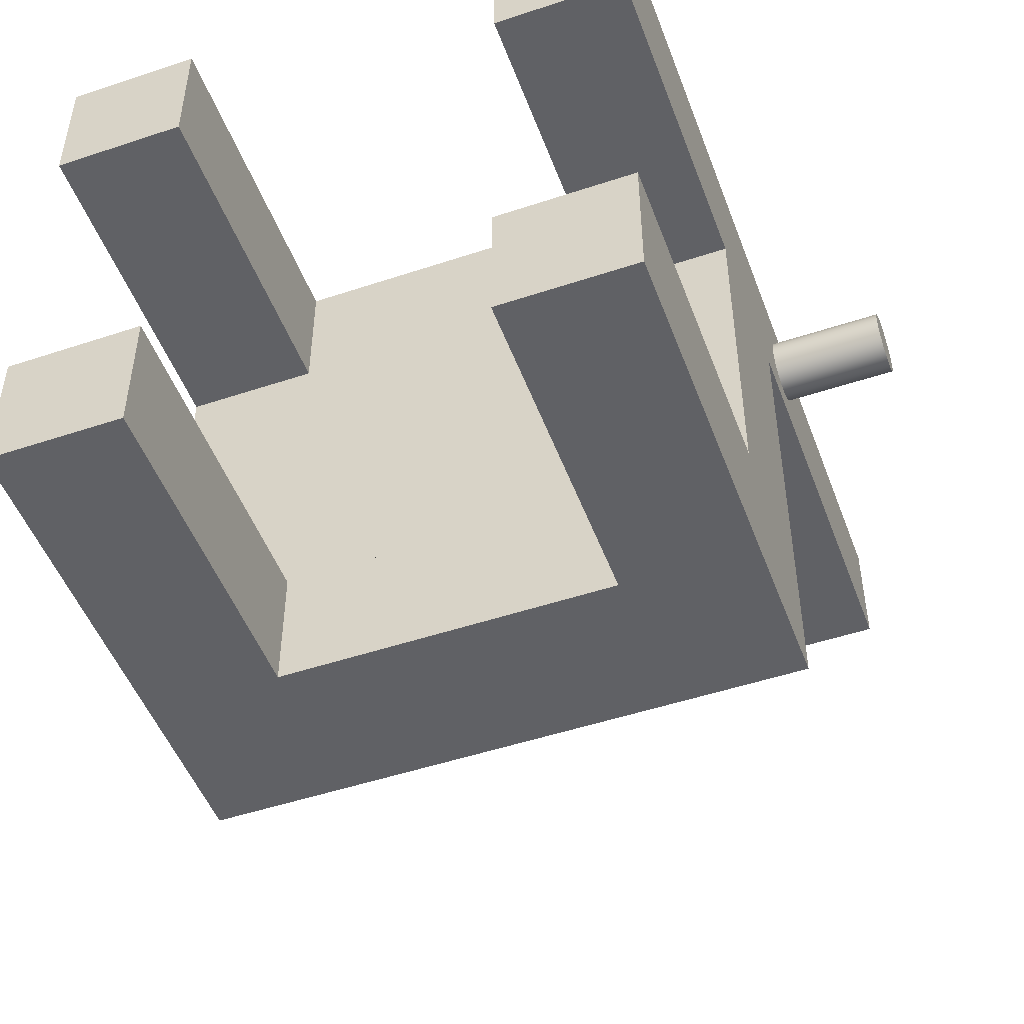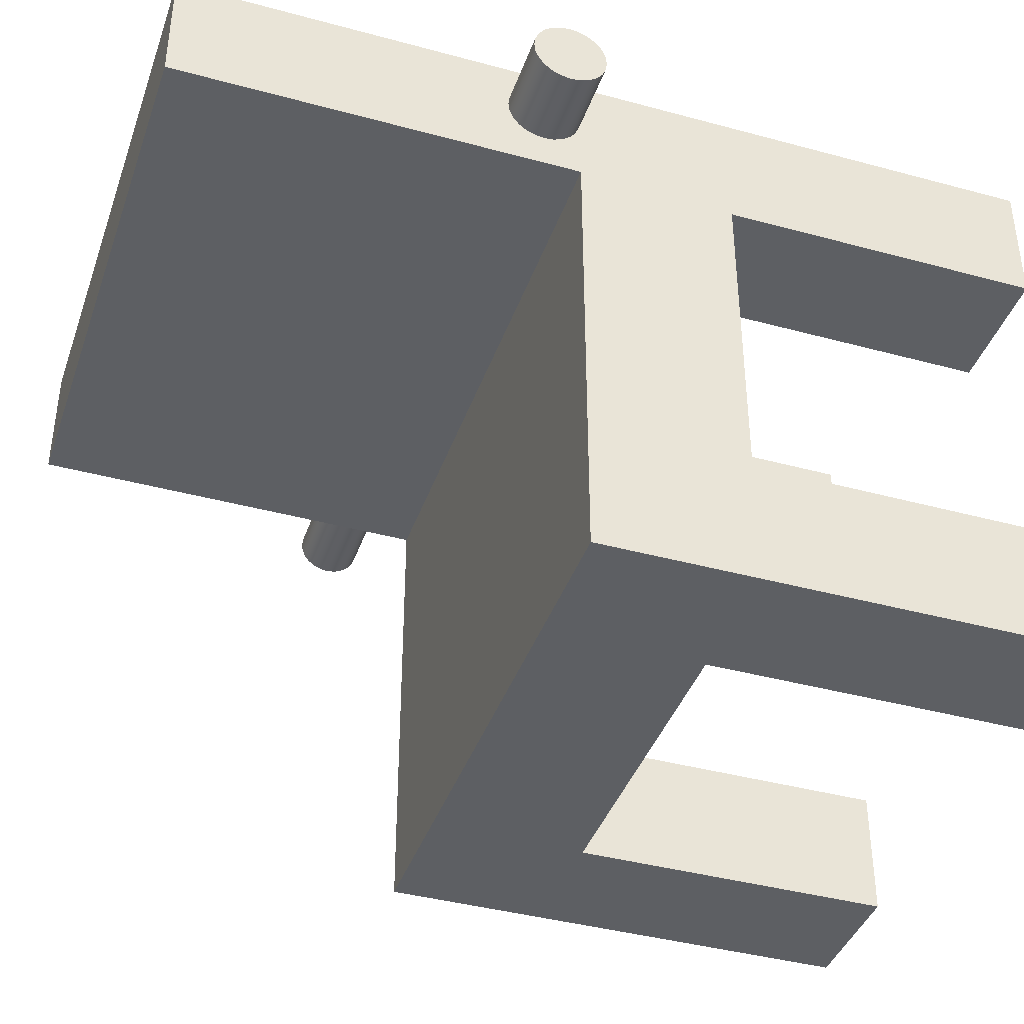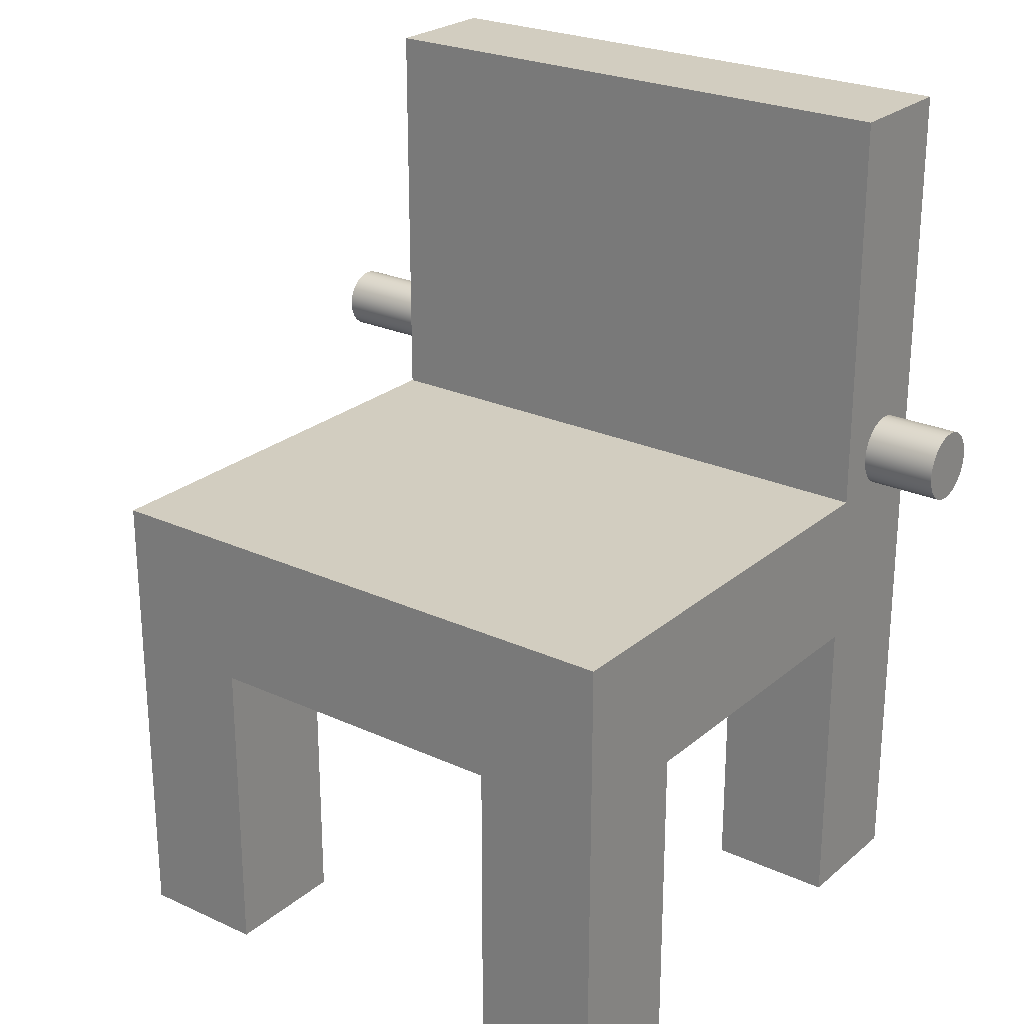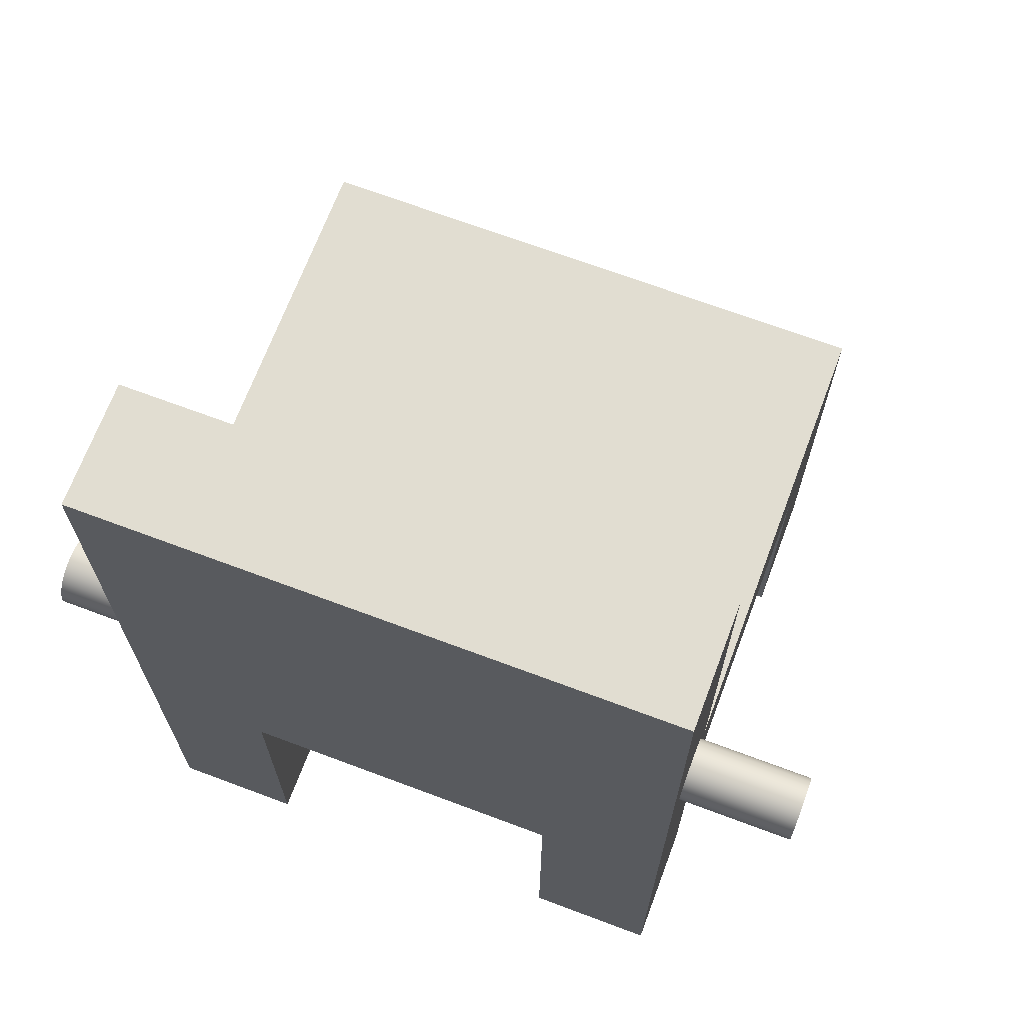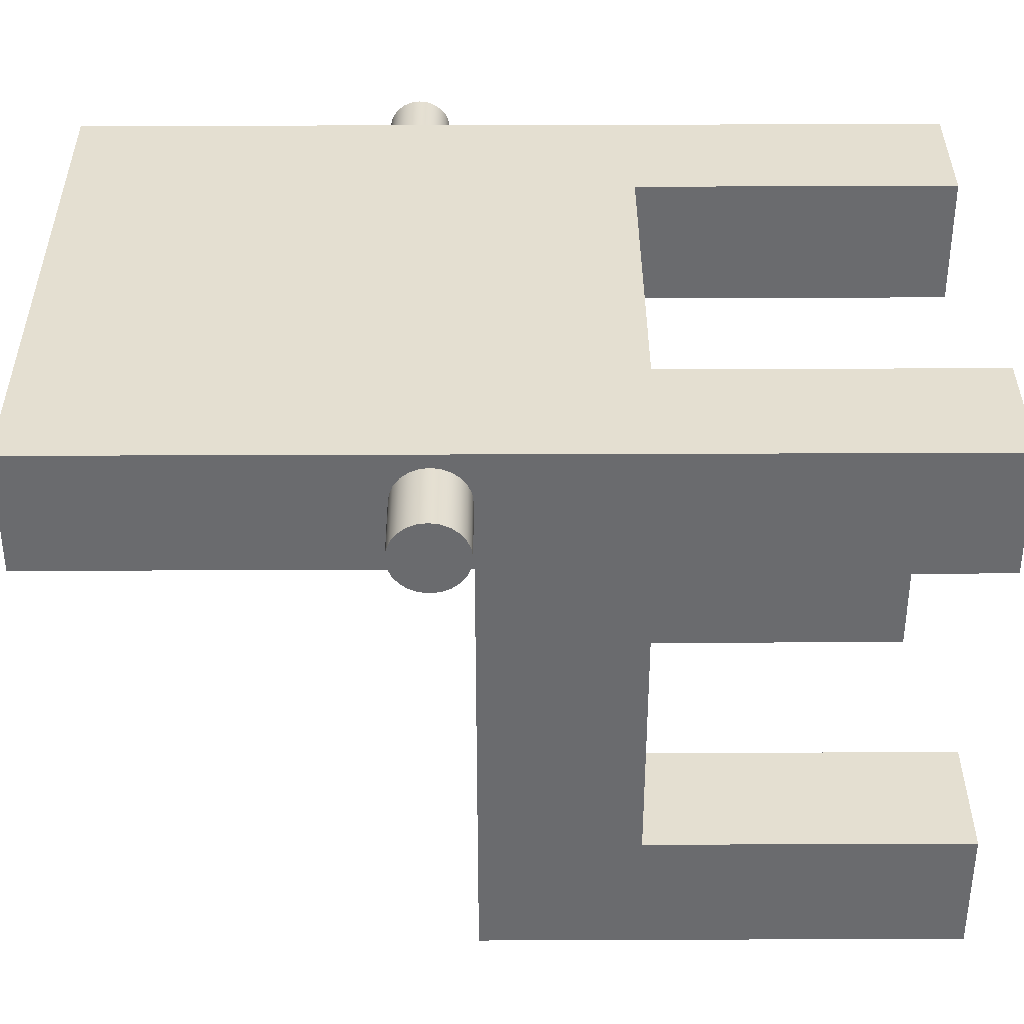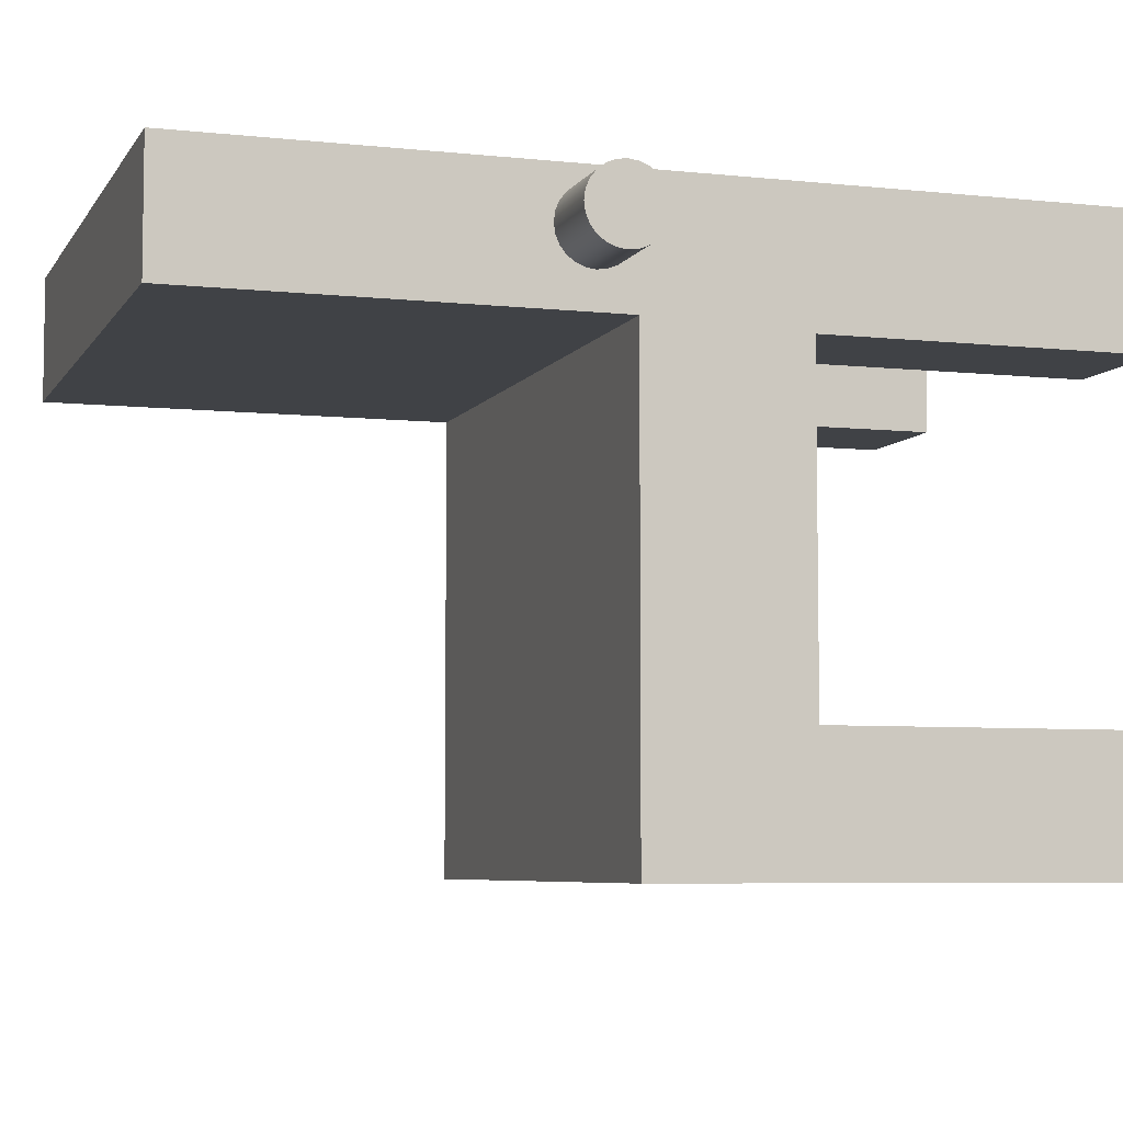
<metadata>
{"format":"obj","ext":"obj","renderer":"f3d","projection":"perspective","resolution":1024,"background":"white","views":[{"elev":-49.6,"azim":20.2,"up":"+Z"},{"elev":-40.3,"azim":-108.5,"up":"+Z"},{"elev":24.7,"azim":-143.2,"up":"+Y"},{"elev":68.8,"azim":20.6,"up":"+Y"},{"elev":36.7,"azim":-90.3,"up":"+Z"},{"elev":-6.2,"azim":-108.0,"up":"+Z"}]}
</metadata>
<code>
v 0.1191 -0.3444 -0.3565
v 0.2174 -0.3444 -0.2582
v 0.1191 -0.3444 -0.2582
v 0.2174 -0.3444 -0.3565
v 0.1191 -0.1011 -0.2582
v 0.2174 0.01769 -0.3565
v 0.2174 -0.1011 -0.2582
v 0.1191 -0.1011 -0.3565
v -0.1294 -0.1011 -0.2582
v -0.1294 -0.1011 -0.3565
v -0.2277 0.01769 -0.3565
v 0.2174 -0.1011 -0.009728
v -0.2277 -0.1011 -0.2582
v -0.2277 0.01769 -0.004949
v 0.2174 0.01769 -0.004949
v -0.1294 -0.3444 -0.2582
v -0.2277 -0.3444 -0.3565
v 0.2174 0.04454 0.05183
v 0.1191 -0.1011 -0.009728
v -0.2277 -0.3444 -0.2582
v -0.1294 -0.3444 -0.3565
v 0.2174 0.3279 -0.004949
v -0.2277 0.01777 0.05001
v 0.2174 0.04839 0.05685
v 0.2174 0.04212 0.04599
v -0.1294 -0.1011 -0.009728
v 0.1191 -0.3444 -0.009728
v -0.2277 0.3279 -0.004949
v 0.2174 0.06552 0.01548
v -0.2277 0.01872 0.05725
v -0.2277 0.01872 0.04276
v 0.2174 0.05341 0.0607
v 0.3048 0.04839 0.05685
v 0.2174 0.04129 0.03971
v 0.3048 0.04454 0.05183
v -0.2277 -0.1011 -0.009728
v 0.1191 -0.1011 0.08857
v 0.2174 -0.3444 -0.009728
v -0.2277 0.04575 0.02202
v -0.2277 0.3279 0.08857
v 0.2174 0.05925 0.01631
v 0.2174 0.07179 0.01631
v -0.2867 0.01777 0.05001
v -0.2277 0.02152 0.03601
v -0.2867 0.01872 0.04276
v 0.2174 -0.3444 0.08857
v 0.2174 0.04212 0.03344
v 0.3048 0.04212 0.04599
v -0.2277 -0.3444 -0.009728
v -0.1294 -0.1011 0.08857
v 0.1191 -0.3444 0.08857
v -0.2277 0.03851 0.02297
v -0.2277 0.053 0.02297
v 0.2174 0.3279 0.08857
v -0.2277 0.07374 0.05001
v 0.2174 0.05341 0.01873
v 0.3048 0.06552 0.01548
v 0.2174 0.07764 0.01873
v 0.3048 0.07179 0.01631
v -0.2277 0.02152 0.064
v -0.2867 0.01872 0.05725
v -0.2277 0.02597 0.03022
v -0.2867 0.02152 0.03601
v 0.2174 0.05925 0.06312
v 0.3048 0.05341 0.0607
v 0.3048 0.04839 0.02258
v 0.2174 0.04454 0.0276
v 0.3048 0.04129 0.03971
v 0.3048 0.04454 0.0276
v -0.1294 -0.3444 -0.009728
v -0.2277 0.03176 0.07424
v -0.1294 -0.3444 0.08857
v -0.2277 0.03176 0.02577
v -0.2867 0.03851 0.02297
v -0.2867 0.04575 0.02202
v -0.2277 0.05975 0.02577
v 0.2174 0.08975 0.03971
v -0.2277 0.07279 0.04276
v -0.2277 0.07279 0.05725
v 0.2174 0.04839 0.02258
v 0.3048 0.05925 0.01631
v 0.2174 0.08266 0.02258
v 0.3048 0.07764 0.01873
v -0.2277 0.02597 0.0698
v -0.2867 0.02597 0.03022
v 0.2174 0.06552 0.06395
v 0.3048 0.05341 0.01873
v 0.3048 0.04212 0.03344
v -0.2277 0.03851 0.07704
v -0.2867 0.03176 0.02577
v -0.2867 0.053 0.02297
v -0.2277 0.06554 0.03022
v 0.2174 0.08893 0.04599
v 0.2174 0.08893 0.03344
v -0.2277 0.06999 0.03601
v -0.2867 0.07374 0.05001
v -0.2277 0.06999 0.064
v -0.2867 0.07279 0.05725
v 0.3048 0.05925 0.06312
v 0.3048 0.06552 0.06395
v 0.2174 0.08651 0.0276
v 0.3048 0.08266 0.02258
v 0.3048 0.07179 0.06312
v -0.2867 0.02152 0.064
v -0.2867 0.02597 0.0698
v -0.2277 -0.3444 0.08857
v -0.2867 0.03851 0.07704
v -0.2867 0.03176 0.07424
v -0.2867 0.04575 0.07799
v -0.2867 0.053 0.07704
v -0.2867 0.05975 0.02577
v 0.2174 0.08651 0.05183
v 0.3048 0.08975 0.03971
v 0.3048 0.08893 0.03344
v -0.2867 0.07279 0.04276
v -0.2277 0.06554 0.0698
v -0.2867 0.06999 0.064
v 0.3048 0.07764 0.0607
v 0.2174 0.07179 0.06312
v -0.2277 0.04575 0.07799
v -0.2867 0.05975 0.07424
v -0.2867 0.06554 0.03022
v -0.2867 0.06999 0.03601
v 0.2174 0.08266 0.05685
v 0.3048 0.08893 0.04599
v 0.3048 0.08651 0.0276
v -0.2277 0.05975 0.07424
v -0.2867 0.06554 0.0698
v 0.3048 0.08266 0.05685
v 0.2174 0.07764 0.0607
v -0.2277 0.053 0.07704
v 0.3048 0.08651 0.05183
g mesh1_mesh1-geometry
f 1 2 3
f 2 1 4
f 2 5 3
f 5 1 3
f 1 6 4
f 6 2 4
f 5 2 7
f 1 5 8
f 6 1 8
f 2 6 7
f 7 9 5
f 5 10 8
f 6 8 11
f 7 6 12
f 7 13 9
f 10 5 9
f 11 8 10
f 14 6 11
f 15 12 6
f 12 13 7
f 13 16 9
f 16 10 9
f 11 10 17
f 6 14 15
f 11 13 14
f 18 12 15
f 19 13 12
f 16 13 20
f 10 16 21
f 17 10 21
f 17 13 11
f 14 22 15
f 13 23 14
f 24 12 18
f 18 15 25
f 26 13 19
f 12 27 19
f 13 17 20
f 17 16 20
f 16 17 21
f 22 14 28
f 29 15 22
f 13 30 23
f 31 14 23
f 32 12 24
f 18 33 24
f 25 15 34
f 25 35 18
f 13 26 36
f 37 26 19
f 27 12 38
f 27 37 19
f 14 39 28
f 40 22 28
f 41 15 29
f 29 22 42
f 36 30 13
f 30 43 23
f 44 14 31
f 23 45 31
f 46 12 32
f 33 32 24
f 33 18 35
f 15 47 34
f 34 48 25
f 35 25 48
f 26 49 36
f 26 37 50
f 12 46 38
f 46 27 38
f 37 27 51
f 39 14 52
f 28 39 53
f 22 40 54
f 28 55 40
f 56 15 41
f 57 41 29
f 42 22 58
f 59 29 42
f 36 60 30
f 43 30 61
f 45 23 43
f 62 14 44
f 31 63 44
f 63 31 45
f 46 32 64
f 32 33 65
f 35 66 33
f 47 15 67
f 47 68 34
f 48 34 68
f 48 69 35
f 49 26 70
f 49 71 36
f 37 40 50
f 72 26 50
f 27 46 51
f 51 46 37
f 52 14 73
f 74 39 52
f 75 53 39
f 28 53 76
f 37 54 40
f 54 77 22
f 28 78 55
f 79 40 55
f 80 15 56
f 81 56 41
f 41 57 81
f 29 59 57
f 58 22 82
f 83 42 58
f 42 83 59
f 36 84 60
f 60 61 30
f 61 45 43
f 73 14 62
f 44 85 62
f 85 44 63
f 45 61 63
f 65 64 32
f 46 64 86
f 33 87 65
f 35 69 66
f 33 66 87
f 67 15 80
f 67 88 47
f 68 47 88
f 88 48 68
f 48 88 69
f 26 72 70
f 72 49 70
f 49 89 71
f 36 71 84
f 50 40 72
f 54 37 46
f 90 52 73
f 39 74 75
f 52 90 74
f 53 75 91
f 91 76 53
f 28 76 92
f 54 93 77
f 94 22 77
f 28 95 78
f 78 96 55
f 97 40 79
f 55 98 79
f 87 80 56
f 56 81 87
f 99 81 57
f 100 57 59
f 82 22 101
f 102 58 82
f 58 102 83
f 103 59 83
f 84 104 60
f 61 60 104
f 85 73 62
f 63 105 85
f 63 61 104
f 64 65 99
f 99 86 64
f 46 86 54
f 65 87 81
f 69 80 66
f 80 87 66
f 80 69 67
f 88 67 69
f 49 72 106
f 106 89 49
f 107 71 89
f 108 84 71
f 72 40 106
f 73 85 90
f 74 109 75
f 90 107 74
f 75 110 91
f 76 91 111
f 111 92 76
f 28 92 95
f 54 112 93
f 93 113 77
f 101 22 94
f 77 114 94
f 95 115 78
f 96 78 115
f 98 55 96
f 116 40 97
f 79 117 97
f 117 79 98
f 65 81 99
f 99 57 100
f 100 59 103
f 101 102 82
f 118 83 102
f 103 83 118
f 104 84 105
f 63 104 105
f 85 105 108
f 86 99 100
f 54 86 119
f 89 106 120
f 71 107 108
f 89 109 107
f 84 108 105
f 120 106 40
f 85 108 90
f 74 107 109
f 75 109 110
f 90 108 107
f 91 110 121
f 91 121 111
f 92 111 122
f 92 123 95
f 54 124 112
f 112 125 93
f 113 93 125
f 114 77 113
f 94 126 101
f 126 94 114
f 115 95 123
f 115 98 96
f 127 40 116
f 97 128 116
f 128 97 117
f 123 117 98
f 119 100 103
f 102 101 126
f 118 102 129
f 130 103 118
f 100 119 86
f 54 119 130
f 109 89 120
f 120 40 131
f 120 110 109
f 131 121 110
f 111 121 128
f 111 128 122
f 123 92 122
f 54 130 124
f 124 132 112
f 125 112 132
f 125 114 113
f 125 126 114
f 123 98 115
f 131 40 127
f 128 127 116
f 122 128 117
f 122 117 123
f 103 130 119
f 129 102 126
f 124 118 129
f 118 124 130
f 110 120 131
f 121 131 127
f 127 128 121
f 132 124 129
f 132 126 125
f 129 126 132
g mesh1_mesh1-geometry
f 3 2 1
f 4 1 2
f 3 5 2
f 3 1 5
f 4 6 1
f 4 2 6
f 7 2 5
f 8 5 1
f 8 1 6
f 7 6 2
f 5 9 7
f 8 10 5
f 11 8 6
f 12 6 7
f 9 13 7
f 9 5 10
f 10 8 11
f 11 6 14
f 6 12 15
f 7 13 12
f 9 16 13
f 9 10 16
f 17 10 11
f 15 14 6
f 14 13 11
f 15 12 18
f 12 13 19
f 20 13 16
f 21 16 10
f 21 10 17
f 11 13 17
f 15 22 14
f 14 23 13
f 18 12 24
f 25 15 18
f 19 13 26
f 19 27 12
f 20 17 13
f 20 16 17
f 21 17 16
f 28 14 22
f 22 15 29
f 23 30 13
f 23 14 31
f 24 12 32
f 24 33 18
f 34 15 25
f 18 35 25
f 36 26 13
f 19 26 37
f 38 12 27
f 19 37 27
f 28 39 14
f 28 22 40
f 29 15 41
f 42 22 29
f 13 30 36
f 23 43 30
f 31 14 44
f 31 45 23
f 32 12 46
f 24 32 33
f 35 18 33
f 34 47 15
f 25 48 34
f 48 25 35
f 36 49 26
f 50 37 26
f 38 46 12
f 38 27 46
f 51 27 37
f 52 14 39
f 53 39 28
f 54 40 22
f 40 55 28
f 41 15 56
f 29 41 57
f 58 22 42
f 42 29 59
f 30 60 36
f 61 30 43
f 43 23 45
f 44 14 62
f 44 63 31
f 45 31 63
f 64 32 46
f 65 33 32
f 33 66 35
f 67 15 47
f 34 68 47
f 68 34 48
f 35 69 48
f 70 26 49
f 36 71 49
f 50 40 37
f 50 26 72
f 51 46 27
f 37 46 51
f 73 14 52
f 52 39 74
f 39 53 75
f 76 53 28
f 40 54 37
f 22 77 54
f 55 78 28
f 55 40 79
f 56 15 80
f 41 56 81
f 81 57 41
f 57 59 29
f 82 22 58
f 58 42 83
f 59 83 42
f 60 84 36
f 30 61 60
f 43 45 61
f 62 14 73
f 62 85 44
f 63 44 85
f 63 61 45
f 32 64 65
f 86 64 46
f 65 87 33
f 66 69 35
f 87 66 33
f 80 15 67
f 47 88 67
f 88 47 68
f 68 48 88
f 69 88 48
f 70 72 26
f 70 49 72
f 71 89 49
f 84 71 36
f 72 40 50
f 46 37 54
f 73 52 90
f 75 74 39
f 74 90 52
f 91 75 53
f 53 76 91
f 92 76 28
f 77 93 54
f 77 22 94
f 78 95 28
f 55 96 78
f 79 40 97
f 79 98 55
f 56 80 87
f 87 81 56
f 57 81 99
f 59 57 100
f 101 22 82
f 82 58 102
f 83 102 58
f 83 59 103
f 60 104 84
f 104 60 61
f 62 73 85
f 85 105 63
f 104 61 63
f 99 65 64
f 64 86 99
f 54 86 46
f 81 87 65
f 66 80 69
f 66 87 80
f 67 69 80
f 69 67 88
f 106 72 49
f 49 89 106
f 89 71 107
f 71 84 108
f 106 40 72
f 90 85 73
f 75 109 74
f 74 107 90
f 91 110 75
f 111 91 76
f 76 92 111
f 95 92 28
f 93 112 54
f 77 113 93
f 94 22 101
f 94 114 77
f 78 115 95
f 115 78 96
f 96 55 98
f 97 40 116
f 97 117 79
f 98 79 117
f 99 81 65
f 100 57 99
f 103 59 100
f 82 102 101
f 102 83 118
f 118 83 103
f 105 84 104
f 105 104 63
f 108 105 85
f 100 99 86
f 119 86 54
f 120 106 89
f 108 107 71
f 107 109 89
f 105 108 84
f 40 106 120
f 90 108 85
f 109 107 74
f 110 109 75
f 107 108 90
f 121 110 91
f 111 121 91
f 122 111 92
f 95 123 92
f 112 124 54
f 93 125 112
f 125 93 113
f 113 77 114
f 101 126 94
f 114 94 126
f 123 95 115
f 96 98 115
f 116 40 127
f 116 128 97
f 117 97 128
f 98 117 123
f 103 100 119
f 126 101 102
f 129 102 118
f 118 103 130
f 86 119 100
f 130 119 54
f 120 89 109
f 131 40 120
f 109 110 120
f 110 121 131
f 128 121 111
f 122 128 111
f 122 92 123
f 124 130 54
f 112 132 124
f 132 112 125
f 113 114 125
f 114 126 125
f 115 98 123
f 127 40 131
f 116 127 128
f 117 128 122
f 123 117 122
f 119 130 103
f 126 102 129
f 129 118 124
f 130 124 118
f 131 120 110
f 127 131 121
f 121 128 127
f 129 124 132
f 125 126 132
f 132 126 129

</code>
